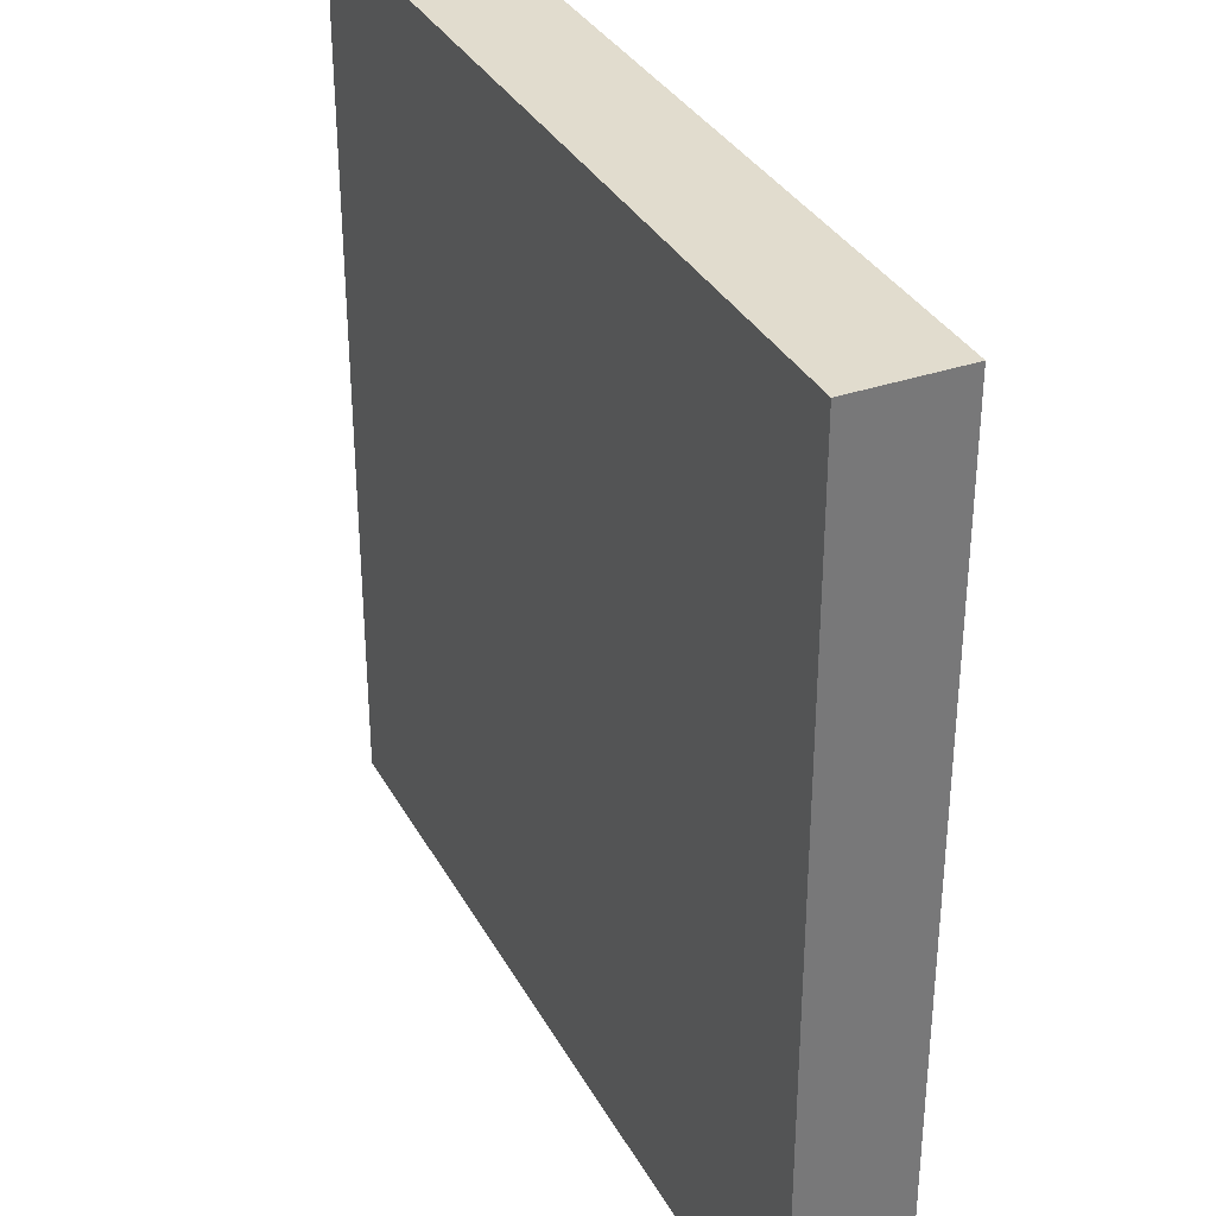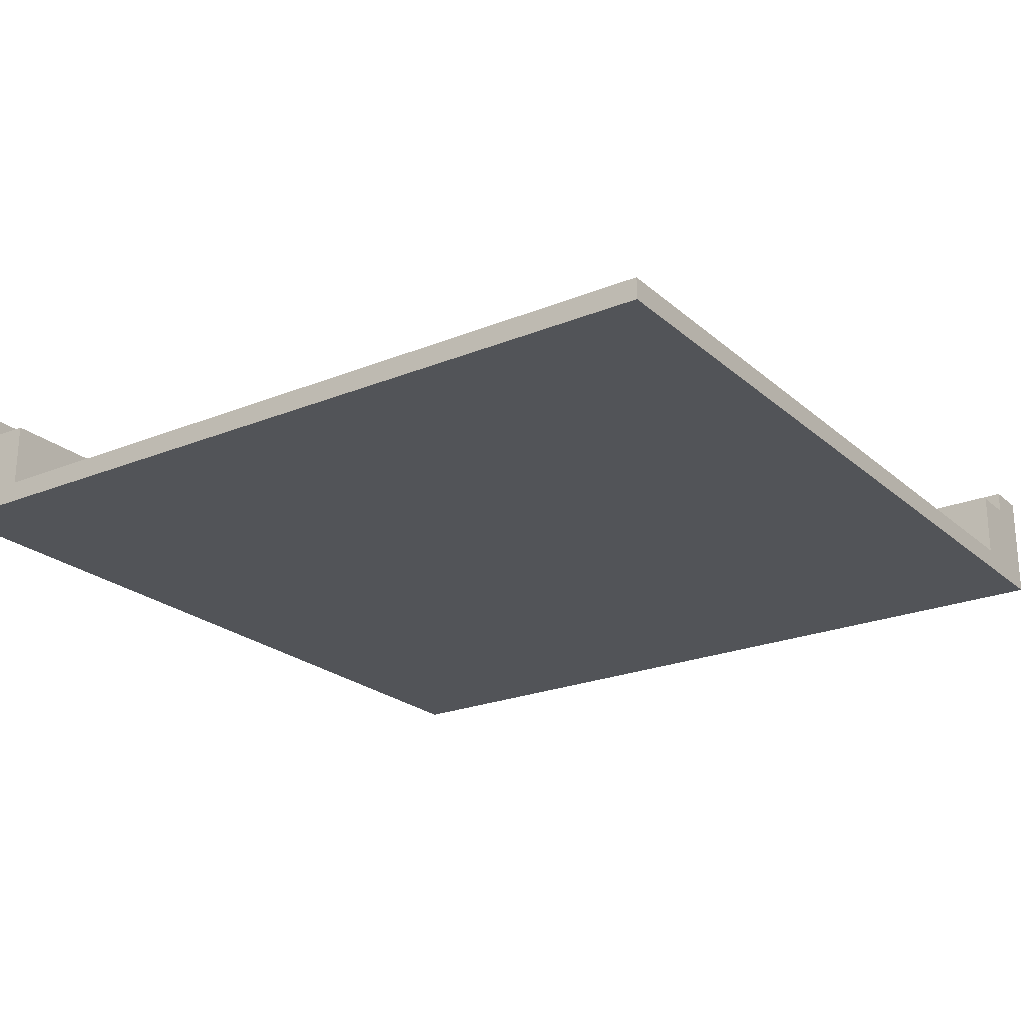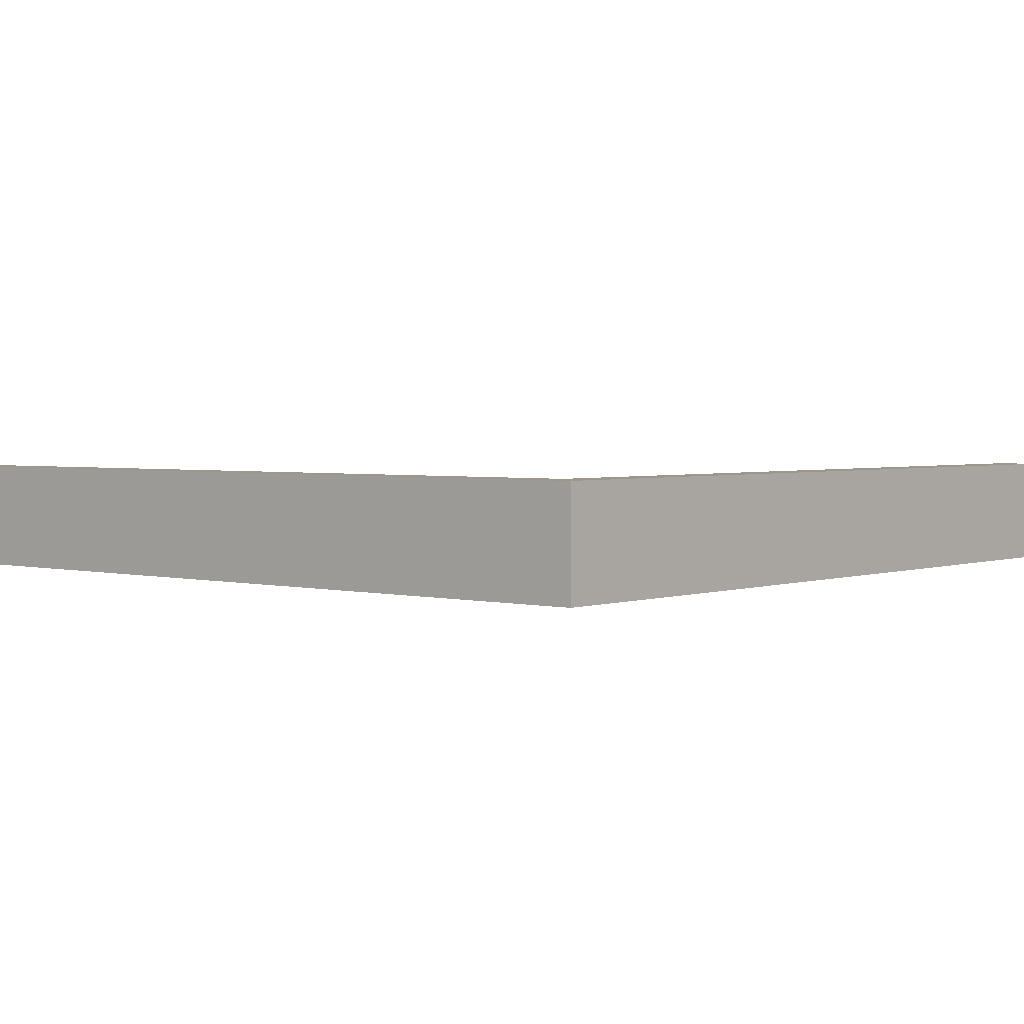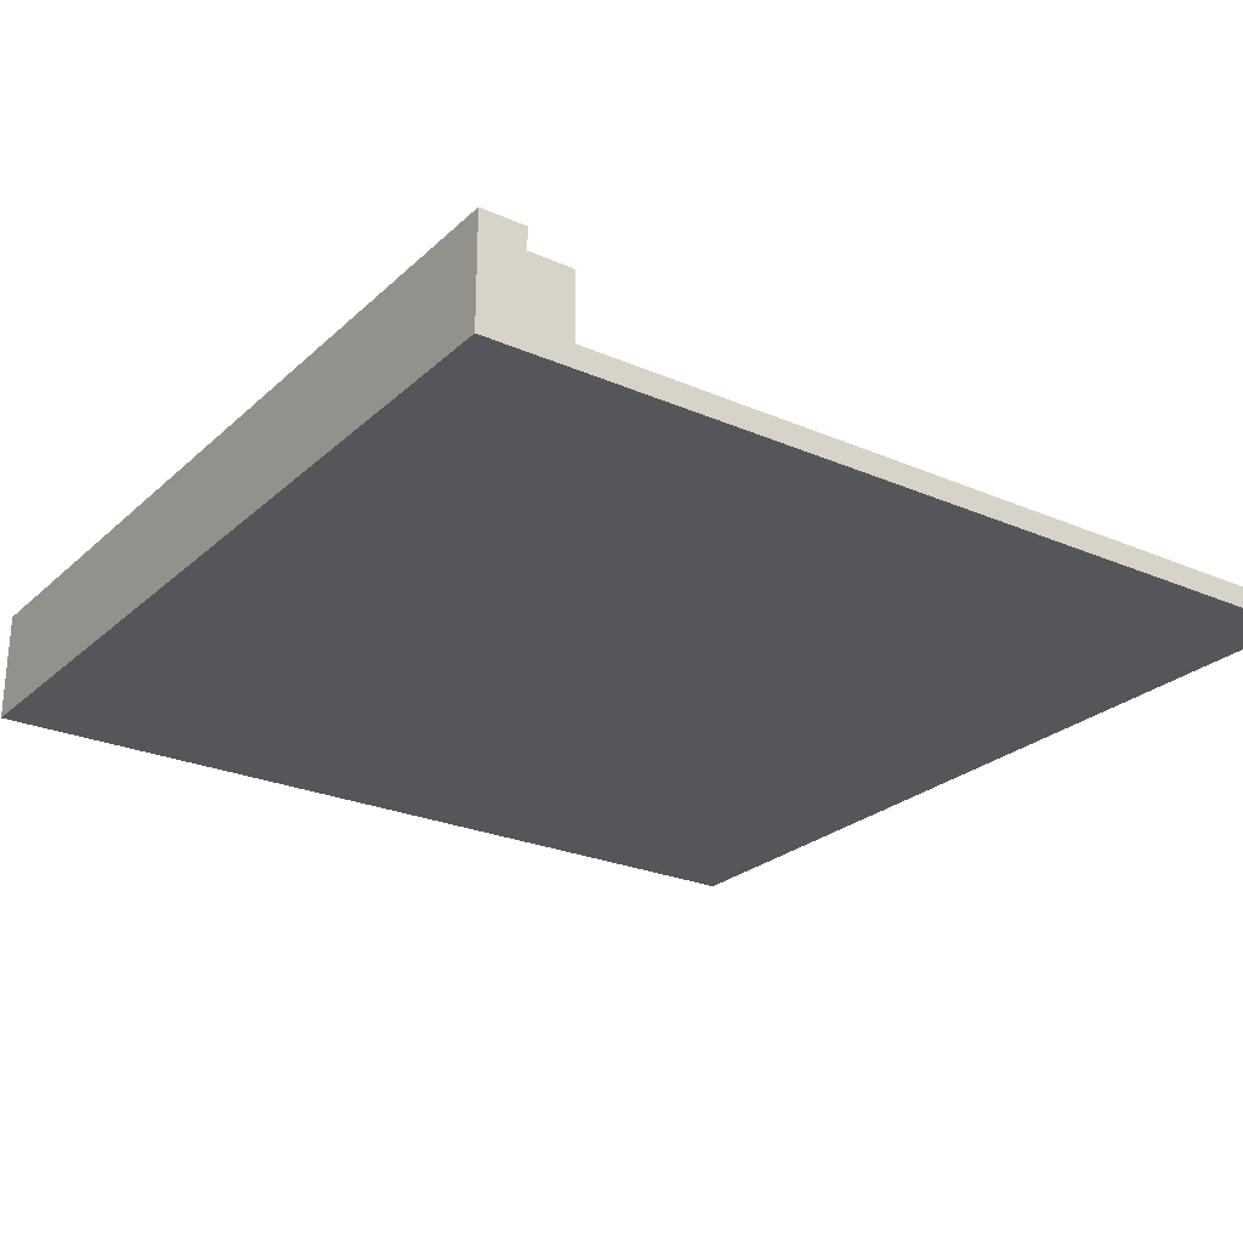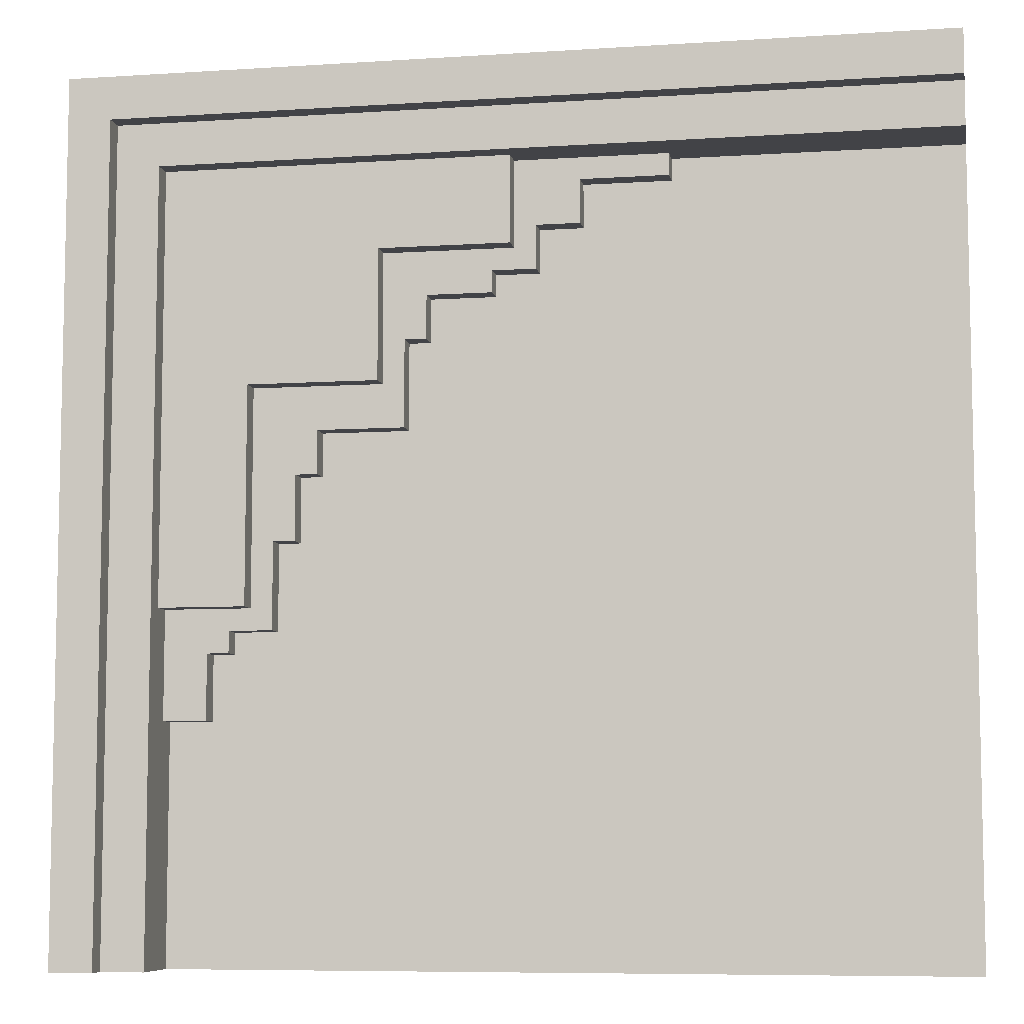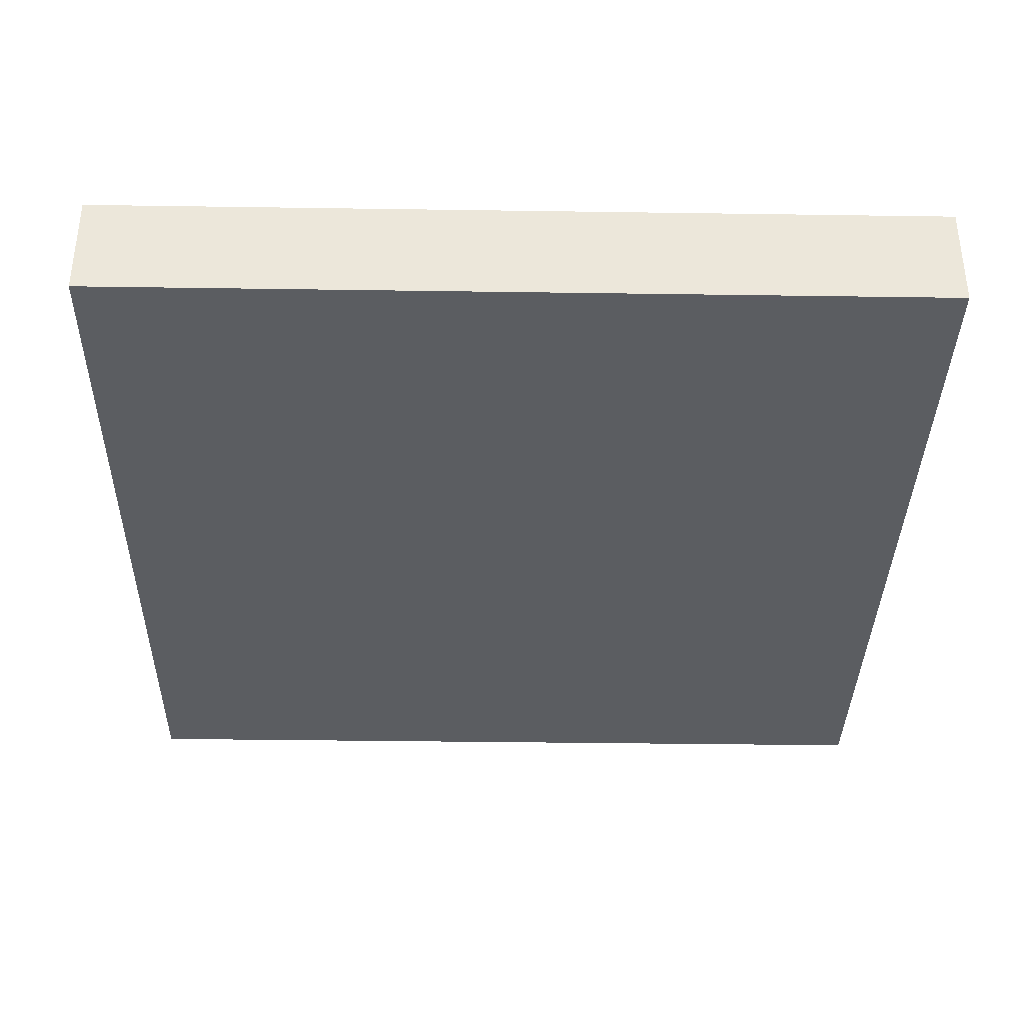
<metadata>
{"format":"obj","ext":"obj","renderer":"f3d","projection":"perspective","resolution":1024,"background":"white","views":[{"elev":34.0,"azim":64.9,"up":"+Z"},{"elev":-22.9,"azim":-145.2,"up":"+Y"},{"elev":2.6,"azim":40.3,"up":"+Y"},{"elev":-25.1,"azim":144.9,"up":"+Y"},{"elev":-7.5,"azim":-169.5,"up":"+Z"},{"elev":-36.1,"azim":88.9,"up":"+Y"}]}
</metadata>
<code>
o
v -2 0 2
v -2 0 -2
v -2 0.1 2
v -2 0.1 1.6
v -2 0.1 -2
v -2 0.4 1.8
v -2 0.4 1.6
v -2 0.5 2
v -2 0.5 1.8
v -0.7 0.1 1.6
v -0.7 0.1 1.5
v -0.7 0.2 1.6
v -0.7 0.2 1.5
v -0.3 0.1 1.5
v -0.3 0.1 1.3
v -0.3 0.2 1.5
v -0.3 0.2 1.3
v -0.1 0.1 1.3
v -0.1 0.1 1.1
v -0.1 0.2 1.3
v -0.1 0.2 1.1
v 2.384e-07 0.2 1.6
v 2.384e-07 0.2 1.2
v 2.384e-07 0.3 1.6
v 2.384e-07 0.3 1.2
v 0.1 0.1 1.1
v 0.1 0.1 1
v 0.1 0.2 1.1
v 0.1 0.2 1
v 0.4 0.1 1
v 0.4 0.1 0.8
v 0.4 0.2 1
v 0.4 0.2 0.8
v 0.5 0.1 0.8
v 0.5 0.1 0.4
v 0.5 0.2 0.8
v 0.5 0.2 0.4
v 0.6 0.2 1.2
v 0.6 0.2 0.6
v 0.6 0.3 1.2
v 0.6 0.3 0.6
v 0.9 0.1 0.4
v 0.9 0.1 0.2
v 0.9 0.2 0.4
v 0.9 0.2 0.2
v 1 0.1 0.2
v 1 0.1 -0.1
v 1 0.2 0.2
v 1 0.2 -0.1
v 1.1 0.1 -0.1
v 1.1 0.1 -0.5
v 1.1 0.2 -0.1
v 1.1 0.2 -0.5
v 1.2 0.2 0.6
v 1.2 0.2 -0.4
v 1.2 0.3 0.6
v 1.2 0.3 -0.4
v 1.3 0.1 -0.5
v 1.3 0.1 -0.6
v 1.3 0.2 -0.5
v 1.3 0.2 -0.6
v 1.4 0.1 -0.6
v 1.4 0.1 -0.9
v 1.4 0.2 -0.6
v 1.4 0.2 -0.9
v 1.6 0.1 -0.9
v 1.6 0.1 -2
v 1.6 0.2 -0.4
v 1.6 0.2 -0.9
v 1.6 0.3 1.6
v 1.6 0.3 -0.4
v 1.6 0.4 1.6
v 1.6 0.4 -2
v 1.8 0.4 1.8
v 1.8 0.4 -2
v 1.8 0.5 1.8
v 1.8 0.5 -2
v 2 0 2
v 2 0 -2
v 2 0.1 2
v 2 0.1 -2
v 2 0.5 2
v 2 0.5 -2
v -2 0 2
v -2 0.1 2
v -2 0.5 2
v 2 0 2
v 2 0.1 2
v 2 0.5 2
v -2 0.4 1.8
v -2 0.5 1.8
v 1.8 0.4 1.8
v 1.8 0.5 1.8
v -2 0.1 1.6
v -2 0.4 1.6
v -0.7 0.1 1.6
v -0.7 0.2 1.6
v 2.384e-07 0.2 1.6
v 2.384e-07 0.3 1.6
v 1.6 0.3 1.6
v 1.6 0.4 1.6
v -0.7 0.1 1.5
v -0.7 0.2 1.5
v -0.3 0.1 1.5
v -0.3 0.2 1.5
v -0.3 0.1 1.3
v -0.3 0.2 1.3
v -0.1 0.1 1.3
v -0.1 0.2 1.3
v 2.384e-07 0.2 1.2
v 2.384e-07 0.3 1.2
v 0.6 0.2 1.2
v 0.6 0.3 1.2
v -0.1 0.1 1.1
v -0.1 0.2 1.1
v 0.1 0.1 1.1
v 0.1 0.2 1.1
v 0.1 0.1 1
v 0.1 0.2 1
v 0.4 0.1 1
v 0.4 0.2 1
v 0.4 0.1 0.8
v 0.4 0.2 0.8
v 0.5 0.1 0.8
v 0.5 0.2 0.8
v 0.6 0.2 0.6
v 0.6 0.3 0.6
v 1.2 0.2 0.6
v 1.2 0.3 0.6
v 0.5 0.1 0.4
v 0.5 0.2 0.4
v 0.9 0.1 0.4
v 0.9 0.2 0.4
v 0.9 0.1 0.2
v 0.9 0.2 0.2
v 1 0.1 0.2
v 1 0.2 0.2
v 1 0.1 -0.1
v 1 0.2 -0.1
v 1.1 0.1 -0.1
v 1.1 0.2 -0.1
v 1.2 0.2 -0.4
v 1.2 0.3 -0.4
v 1.6 0.2 -0.4
v 1.6 0.3 -0.4
v 1.1 0.1 -0.5
v 1.1 0.2 -0.5
v 1.3 0.1 -0.5
v 1.3 0.2 -0.5
v 1.3 0.1 -0.6
v 1.3 0.2 -0.6
v 1.4 0.1 -0.6
v 1.4 0.2 -0.6
v 1.4 0.1 -0.9
v 1.4 0.2 -0.9
v 1.6 0.1 -0.9
v 1.6 0.2 -0.9
v -2 0 -2
v -2 0.1 -2
v 1.6 0.1 -2
v 1.6 0.4 -2
v 1.8 0.4 -2
v 1.8 0.5 -2
v 2 0 -2
v 2 0.1 -2
v 2 0.5 -2
v -2 0 2
v 2 0 2
v -2 0 -2
v 2 0 -2
v -2 0.1 1.6
v -0.7 0.1 1.6
v -0.7 0.1 1.5
v -0.3 0.1 1.5
v -0.3 0.1 1.3
v -0.1 0.1 1.3
v -0.1 0.1 1.1
v 0.1 0.1 1.1
v 0.1 0.1 1
v 0.4 0.1 1
v 0.4 0.1 0.8
v 0.5 0.1 0.8
v 0.5 0.1 0.4
v 0.9 0.1 0.4
v 0.9 0.1 0.2
v 1 0.1 0.2
v 1 0.1 -0.1
v 1.1 0.1 -0.1
v 1.1 0.1 -0.5
v 1.3 0.1 -0.5
v 1.3 0.1 -0.6
v 1.4 0.1 -0.6
v 1.4 0.1 -0.9
v 1.6 0.1 -0.9
v -2 0.1 -2
v 1.6 0.1 -2
v -0.7 0.2 1.6
v 2.384e-07 0.2 1.6
v -0.7 0.2 1.5
v -0.3 0.2 1.5
v -0.3 0.2 1.3
v -0.1 0.2 1.3
v 2.384e-07 0.2 1.2
v 0.6 0.2 1.2
v -0.1 0.2 1.1
v 0.1 0.2 1.1
v 0.1 0.2 1
v 0.4 0.2 1
v 0.4 0.2 0.8
v 0.5 0.2 0.8
v 0.6 0.2 0.6
v 1.2 0.2 0.6
v 0.5 0.2 0.4
v 0.9 0.2 0.4
v 0.9 0.2 0.2
v 1 0.2 0.2
v 1 0.2 -0.1
v 1.1 0.2 -0.1
v 1.2 0.2 -0.4
v 1.6 0.2 -0.4
v 1.1 0.2 -0.5
v 1.3 0.2 -0.5
v 1.3 0.2 -0.6
v 1.4 0.2 -0.6
v 1.4 0.2 -0.9
v 1.6 0.2 -0.9
v 2.384e-07 0.3 1.6
v 1.6 0.3 1.6
v 2.384e-07 0.3 1.2
v 0.6 0.3 1.2
v 0.6 0.3 0.6
v 1.2 0.3 0.6
v 1.2 0.3 -0.4
v 1.6 0.3 -0.4
v -2 0.4 1.8
v 1.8 0.4 1.8
v -2 0.4 1.6
v 1.6 0.4 1.6
v 1.6 0.4 -2
v 1.8 0.4 -2
v -2 0.5 2
v 2 0.5 2
v -2 0.5 1.8
v 1.8 0.5 1.8
v 1.8 0.5 -2
v 2 0.5 -2
f 3 2 1
f 4 2 3
f 5 2 4
f 6 4 3
f 7 4 6
f 8 6 3
f 9 6 8
f 12 11 10
f 13 11 12
f 16 15 14
f 17 15 16
f 20 19 18
f 21 19 20
f 24 23 22
f 25 23 24
f 28 27 26
f 29 27 28
f 32 31 30
f 33 31 32
f 36 35 34
f 37 35 36
f 40 39 38
f 41 39 40
f 44 43 42
f 45 43 44
f 48 47 46
f 49 47 48
f 52 51 50
f 53 51 52
f 56 55 54
f 57 55 56
f 60 59 58
f 61 59 60
f 64 63 62
f 65 63 64
f 69 67 66
f 71 69 68
f 72 71 70
f 73 67 69
f 73 71 72
f 73 69 71
f 76 75 74
f 77 75 76
f 78 79 80
f 80 79 81
f 80 81 82
f 82 81 83
f 87 85 84
f 88 86 85
f 88 85 87
f 89 86 88
f 90 91 92
f 92 91 93
f 94 95 96
f 96 95 97
f 97 95 98
f 98 95 99
f 99 95 100
f 100 95 101
f 102 103 104
f 104 103 105
f 106 107 108
f 108 107 109
f 110 111 112
f 112 111 113
f 114 115 116
f 116 115 117
f 118 119 120
f 120 119 121
f 122 123 124
f 124 123 125
f 126 127 128
f 128 127 129
f 130 131 132
f 132 131 133
f 134 135 136
f 136 135 137
f 138 139 140
f 140 139 141
f 142 143 144
f 144 143 145
f 146 147 148
f 148 147 149
f 150 151 152
f 152 151 153
f 154 155 156
f 156 155 157
f 158 159 160
f 160 161 162
f 158 160 164
f 162 163 165
f 164 160 165
f 160 162 165
f 165 163 166
f 169 168 167
f 170 168 169
f 171 172 173
f 173 174 175
f 175 176 177
f 177 178 179
f 179 180 181
f 181 182 183
f 183 184 185
f 185 186 187
f 187 188 189
f 189 190 191
f 191 192 193
f 171 173 195
f 193 194 195
f 191 193 195
f 189 191 195
f 187 189 195
f 185 187 195
f 183 185 195
f 181 183 195
f 179 181 195
f 177 179 195
f 175 177 195
f 173 175 195
f 195 194 196
f 197 198 199
f 199 198 200
f 200 198 201
f 201 198 202
f 202 198 203
f 202 203 205
f 203 204 205
f 205 204 206
f 206 204 207
f 207 204 208
f 208 204 209
f 209 204 210
f 210 204 211
f 210 211 213
f 211 212 213
f 213 212 214
f 214 212 215
f 215 212 216
f 216 212 217
f 217 212 218
f 218 212 219
f 218 219 221
f 219 220 221
f 221 220 222
f 222 220 223
f 223 220 224
f 224 220 225
f 225 220 226
f 227 228 229
f 229 228 230
f 230 228 231
f 231 228 232
f 232 228 233
f 233 228 234
f 235 236 237
f 237 236 238
f 238 236 239
f 239 236 240
f 241 242 243
f 243 242 244
f 244 242 245
f 245 242 246

</code>
